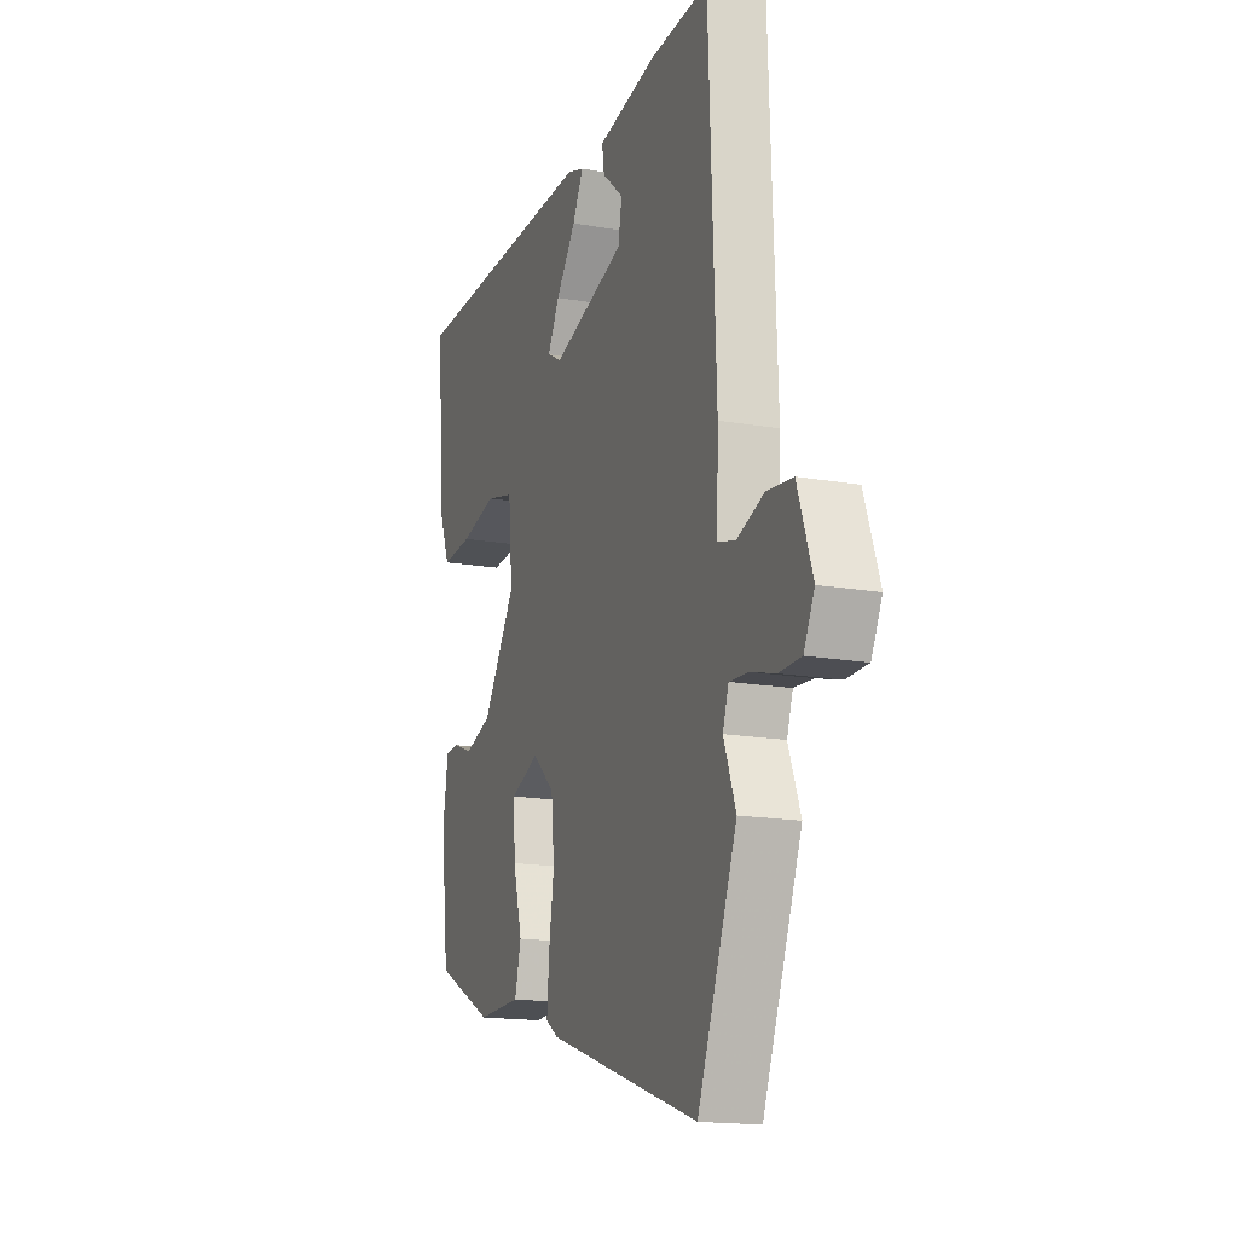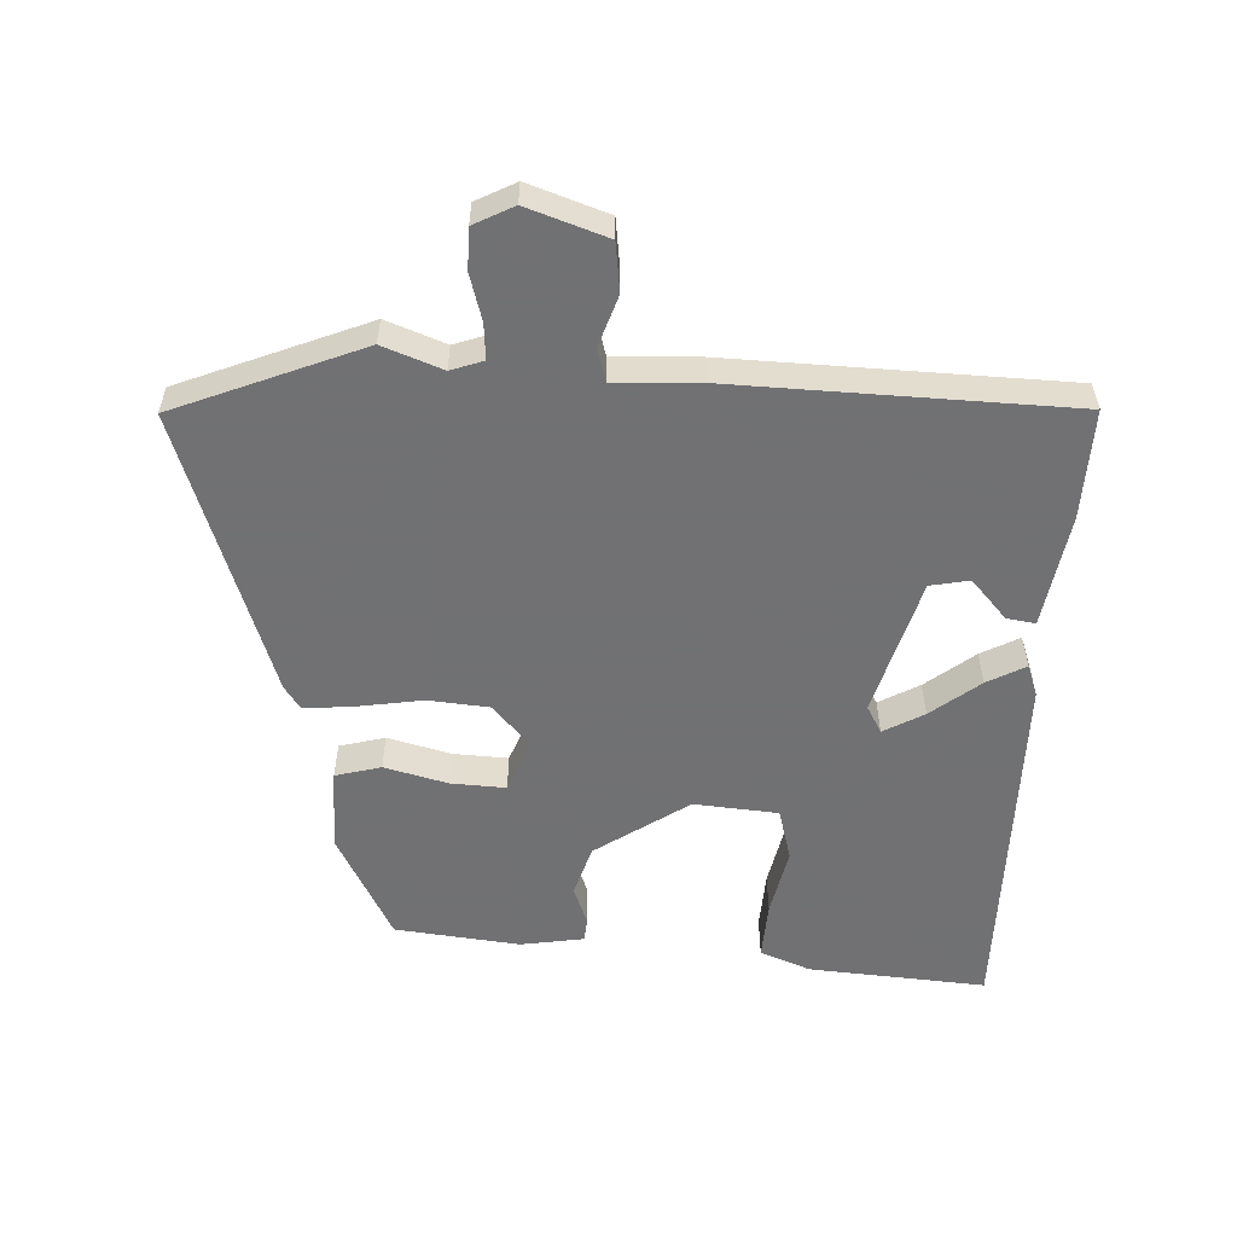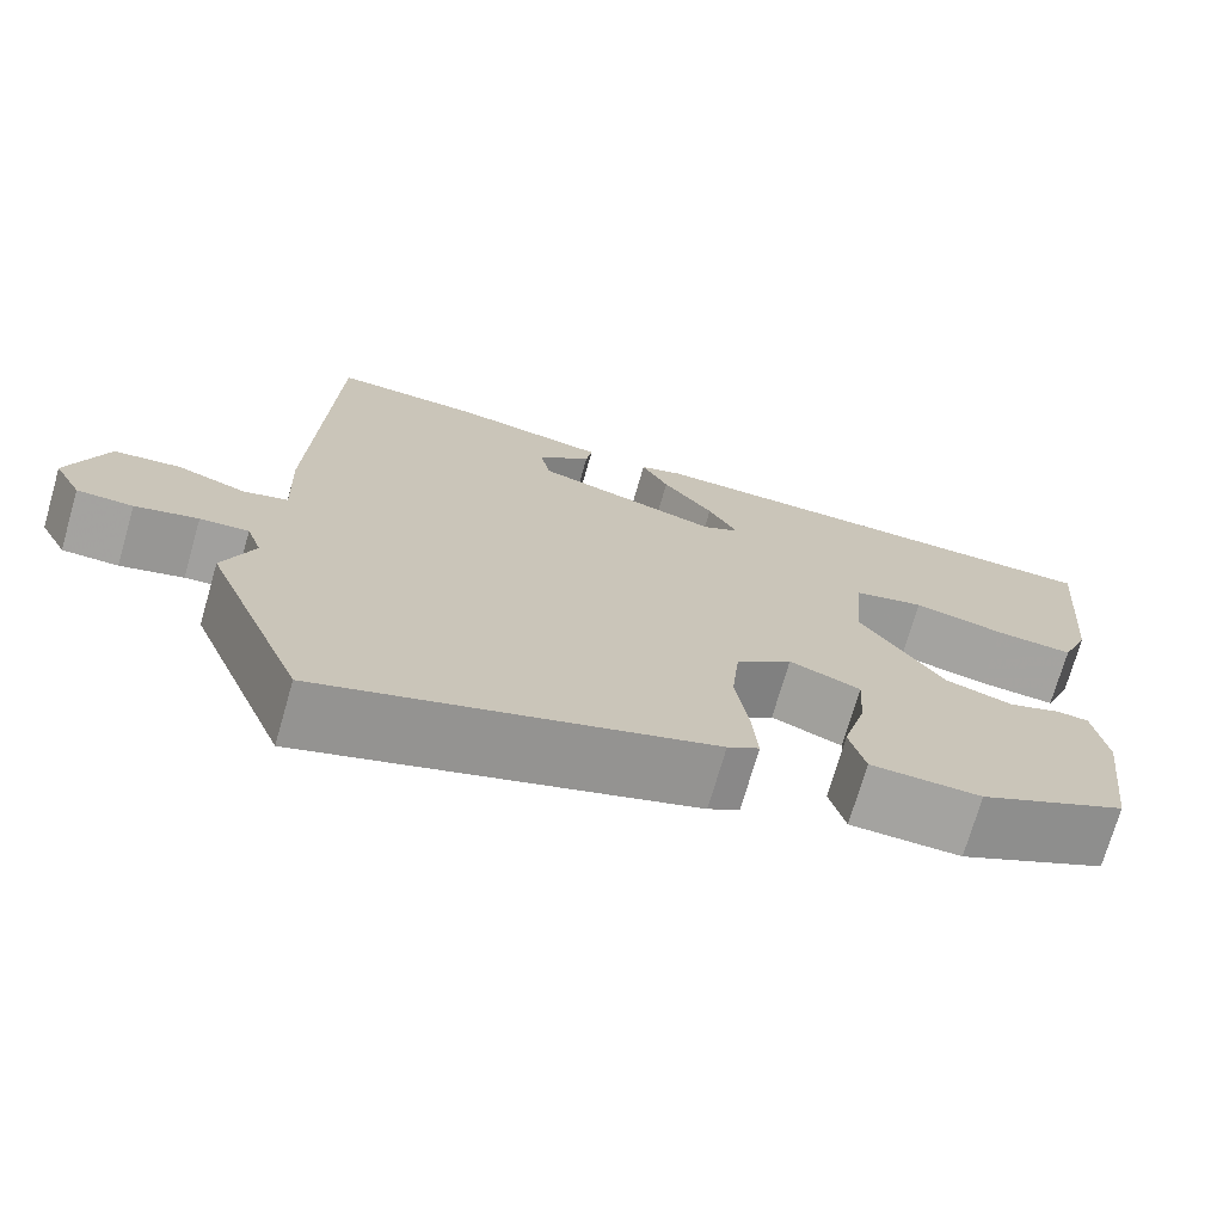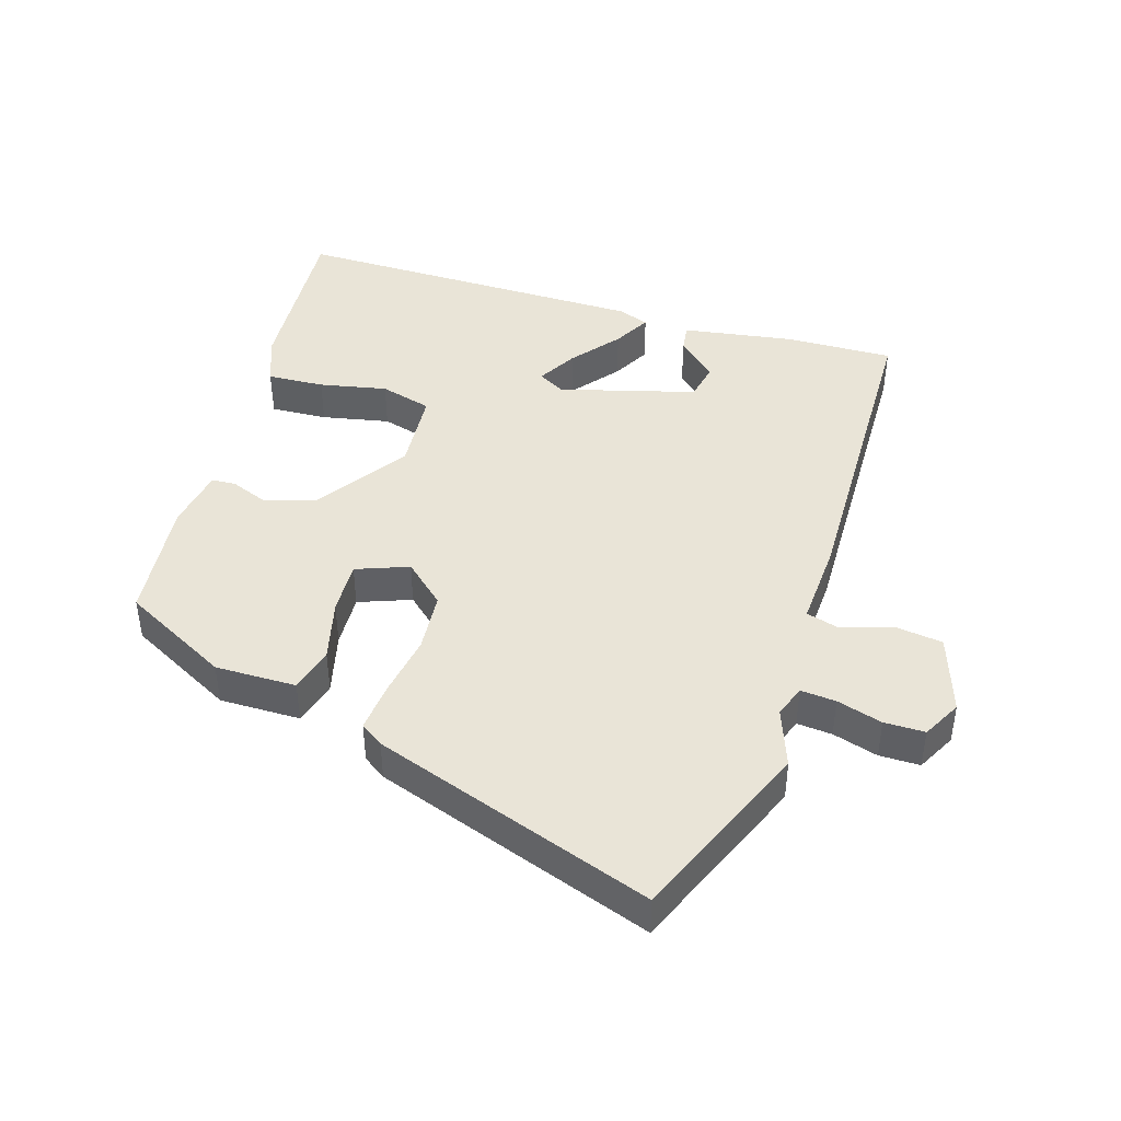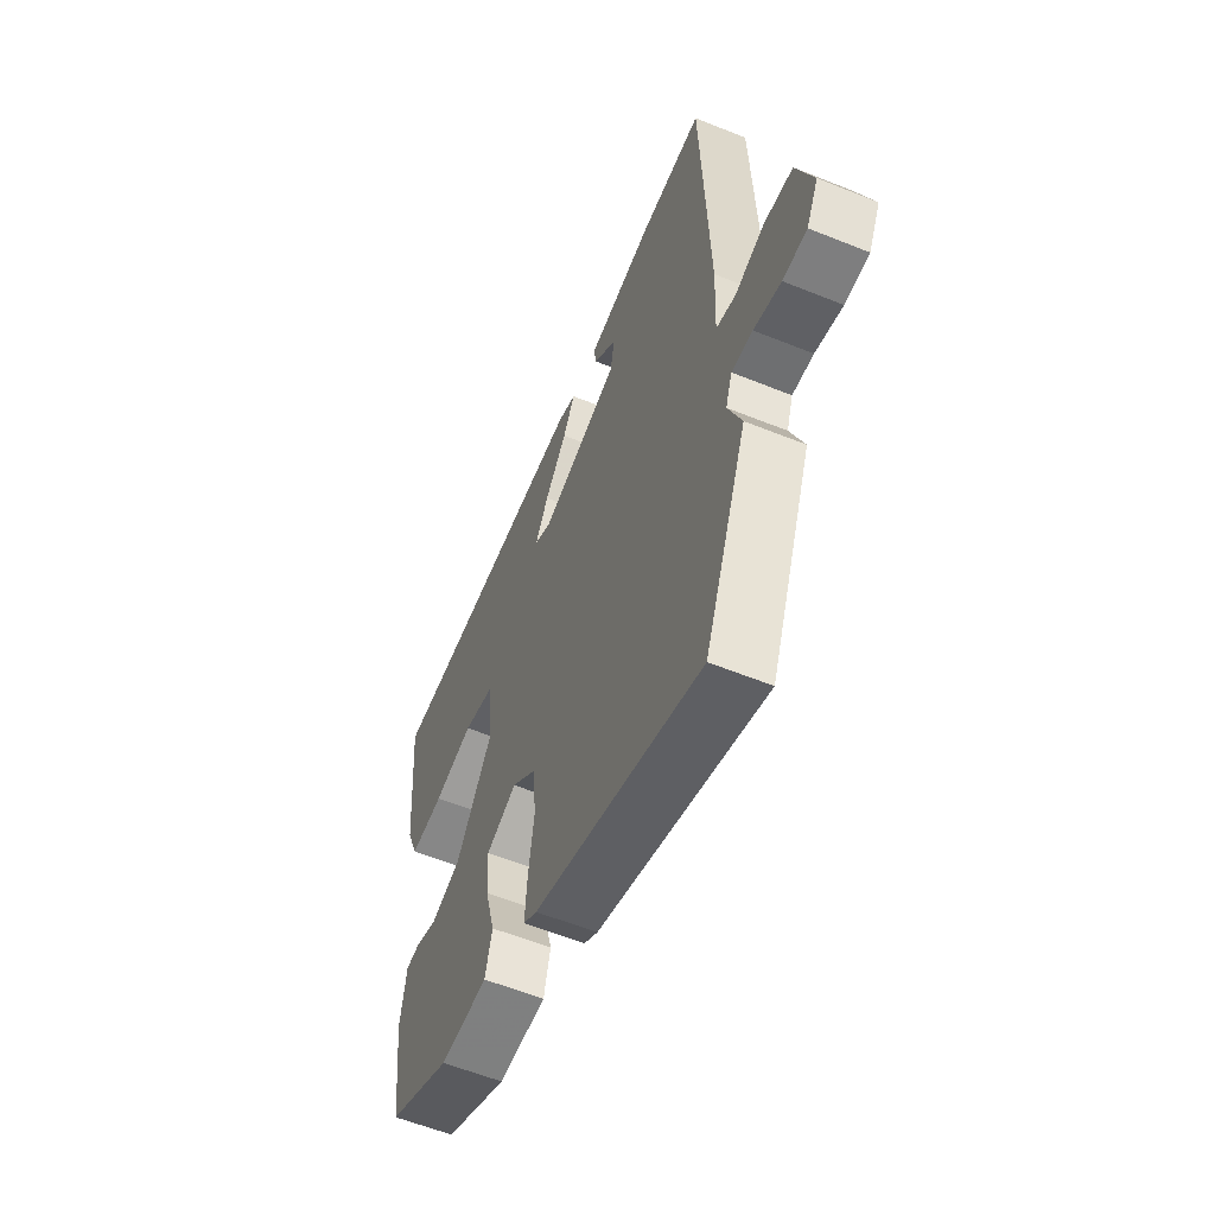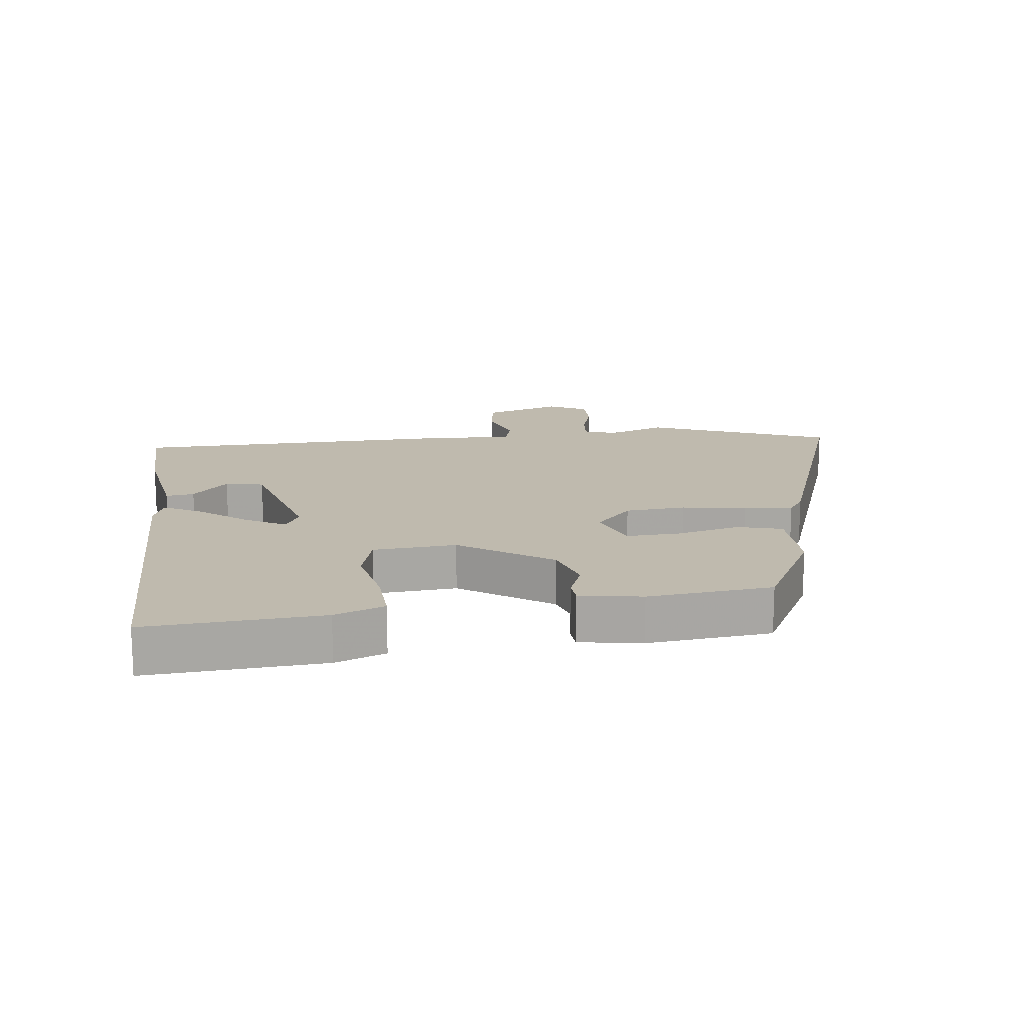
<metadata>
{"format":"obj","ext":"obj","renderer":"f3d","projection":"perspective","resolution":1024,"background":"white","views":[{"elev":-16.5,"azim":-109.8,"up":"+Z"},{"elev":-55.3,"azim":-92.2,"up":"+Y"},{"elev":-72.6,"azim":-16.1,"up":"+Z"},{"elev":43.3,"azim":-161.9,"up":"+Y"},{"elev":-58.6,"azim":-112.6,"up":"+Z"},{"elev":15.7,"azim":83.8,"up":"+Y"}]}
</metadata>
<code>
v -0.478 0.07 0.54
v -0.31 0.07 0.533
v -0.136 0.07 0.503
v -0.143 0.07 0.459
v -0.204 0.07 0.405
v -0.193 0.07 0.345
v 0.018 0.07 0.283
v 0.06 0.07 0.306
v 0.026 0.07 0.368
v -0.032 0.07 0.443
v -0.063 0.07 0.502
v -0.014 0.07 0.519
v 0.544 0.07 0.514
v 0.521 0.07 0.242
v 0.49 0.07 0.165
v 0.401 0.07 0.171
v 0.296 0.07 0.194
v 0.215 0.07 0.173
v 0.203 0.07 0.044
v 0.298 0.07 -0.099
v 0.376 0.07 -0.124
v 0.435 0.07 -0.102
v 0.472 0.07 -0.105
v 0.487 0.07 -0.202
v 0.464 0.07 -0.394
v 0.296 0.07 -0.48
v 0.17 0.07 -0.477
v 0.152 0.07 -0.407
v 0.178 0.07 -0.31
v 0.183 0.07 -0.226
v 0.102 0.07 -0.194
v 0.038 0.07 -0.25
v 0.029 0.07 -0.344
v 0.044 0.07 -0.444
v 0.05 0.07 -0.52
v 0.014 0.07 -0.544
v -0.425 0.07 -0.69
v -0.538 0.07 -0.403
v -0.503 0.07 -0.312
v -0.52 0.07 -0.262
v -0.575 0.07 -0.266
v -0.646 0.07 -0.286
v -0.709 0.07 -0.285
v -0.74 0.07 -0.224
v -0.697 0.07 -0.102
v -0.622 0.07 -0.093
v -0.544 0.07 -0.12
v -0.493 0.07 -0.106
v -0.498 0.07 0.025
v -0.478 0 0.54
v -0.31 0 0.533
v -0.136 0 0.503
v -0.143 0 0.459
v -0.204 0 0.405
v -0.193 0 0.345
v 0.018 0 0.283
v 0.06 0 0.306
v 0.026 0 0.368
v -0.032 0 0.443
v -0.063 0 0.502
v -0.014 0 0.519
v 0.544 0 0.514
v 0.521 0 0.242
v 0.49 0 0.165
v 0.401 0 0.171
v 0.296 0 0.194
v 0.215 0 0.173
v 0.203 0 0.044
v 0.298 0 -0.099
v 0.376 0 -0.124
v 0.435 0 -0.102
v 0.472 0 -0.105
v 0.487 0 -0.202
v 0.464 0 -0.394
v 0.296 0 -0.48
v 0.17 0 -0.477
v 0.152 0 -0.407
v 0.178 0 -0.31
v 0.183 0 -0.226
v 0.102 0 -0.194
v 0.038 0 -0.25
v 0.029 0 -0.344
v 0.044 0 -0.444
v 0.05 0 -0.52
v 0.014 0 -0.544
v -0.425 0 -0.69
v -0.538 0 -0.403
v -0.503 0 -0.312
v -0.52 0 -0.262
v -0.575 0 -0.266
v -0.646 0 -0.286
v -0.709 0 -0.285
v -0.74 0 -0.224
v -0.697 0 -0.102
v -0.622 0 -0.093
v -0.544 0 -0.12
v -0.493 0 -0.106
v -0.498 0 0.025
f 48 49 1 2
f 44 45 46 47
f 44 47 48
f 41 42 43 44
f 40 41 44 48
f 39 40 48 2
f 37 38 39
f 33 34 35 36
f 33 36 37 39
f 26 27 28 29
f 26 29 30
f 25 26 30
f 24 25 30
f 21 22 23 24
f 20 21 24 30
f 19 20 30 31
f 14 15 16 17
f 12 13 14 17
f 12 17 18
f 9 10 11 12
f 8 9 12 18
f 7 8 18 19
f 2 3 4 5
f 2 5 6
f 32 33 39 2
f 6 7 19 31
f 2 6 31 32
f 51 50 98 97
f 96 95 94 93
f 97 96 93
f 93 92 91 90
f 97 93 90 89
f 51 97 89 88
f 88 87 86
f 85 84 83 82
f 88 86 85 82
f 78 77 76 75
f 79 78 75
f 79 75 74
f 79 74 73
f 73 72 71 70
f 79 73 70 69
f 80 79 69 68
f 66 65 64 63
f 66 63 62 61
f 67 66 61
f 61 60 59 58
f 67 61 58 57
f 68 67 57 56
f 54 53 52 51
f 55 54 51
f 51 88 82 81
f 80 68 56 55
f 81 80 55 51
f 1 50 51 2
f 2 51 52 3
f 3 52 53 4
f 4 53 54 5
f 5 54 55 6
f 6 55 56 7
f 7 56 57 8
f 8 57 58 9
f 9 58 59 10
f 10 59 60 11
f 11 60 61 12
f 12 61 62 13
f 13 62 63 14
f 14 63 64 15
f 15 64 65 16
f 16 65 66 17
f 17 66 67 18
f 18 67 68 19
f 19 68 69 20
f 20 69 70 21
f 21 70 71 22
f 22 71 72 23
f 23 72 73 24
f 24 73 74 25
f 25 74 75 26
f 26 75 76 27
f 27 76 77 28
f 28 77 78 29
f 29 78 79 30
f 30 79 80 31
f 31 80 81 32
f 32 81 82 33
f 33 82 83 34
f 34 83 84 35
f 35 84 85 36
f 36 85 86 37
f 37 86 87 38
f 38 87 88 39
f 39 88 89 40
f 40 89 90 41
f 41 90 91 42
f 42 91 92 43
f 43 92 93 44
f 44 93 94 45
f 45 94 95 46
f 46 95 96 47
f 47 96 97 48
f 48 97 98 49
f 49 98 50 1

</code>
